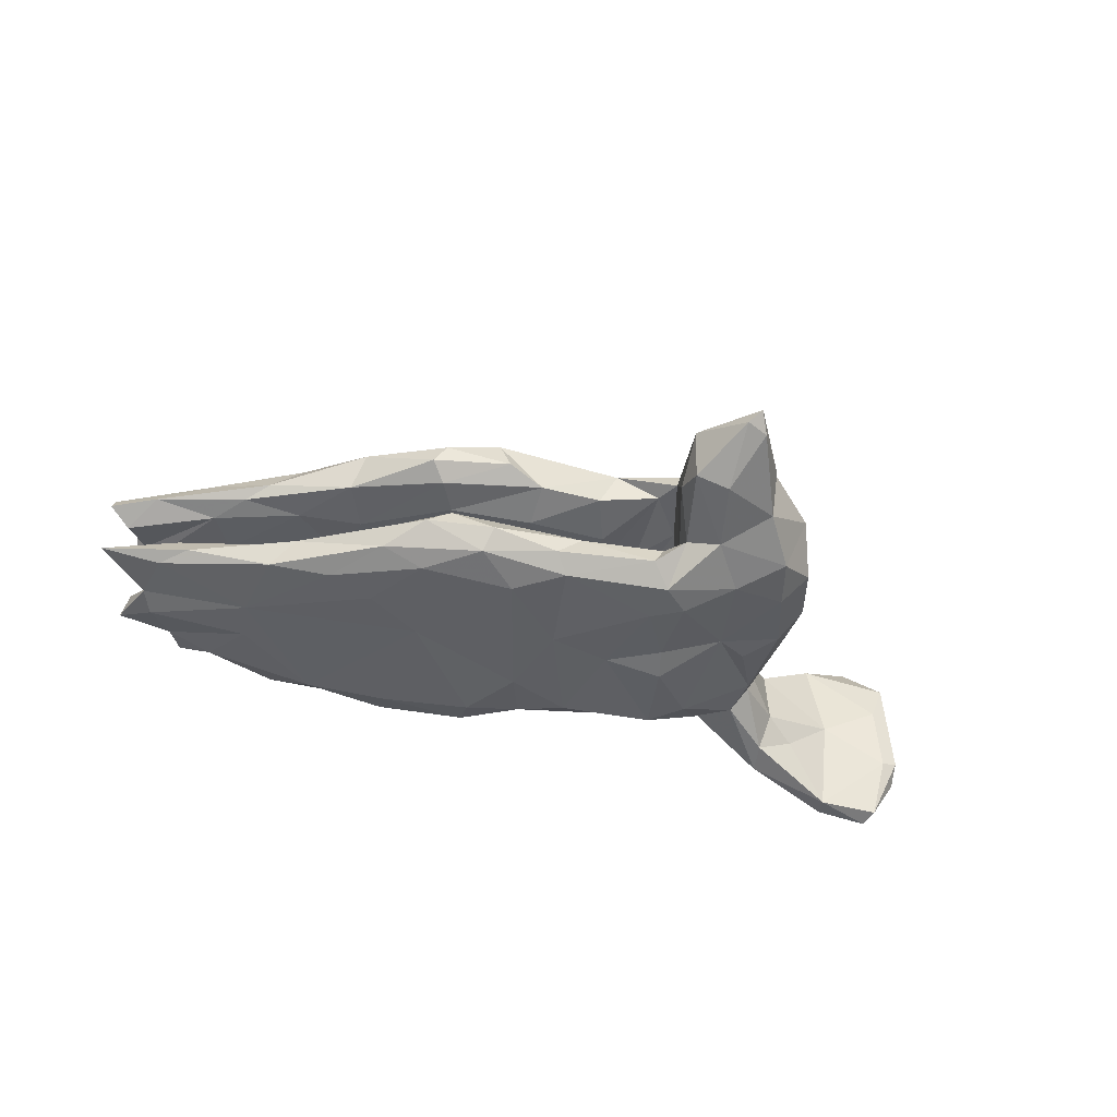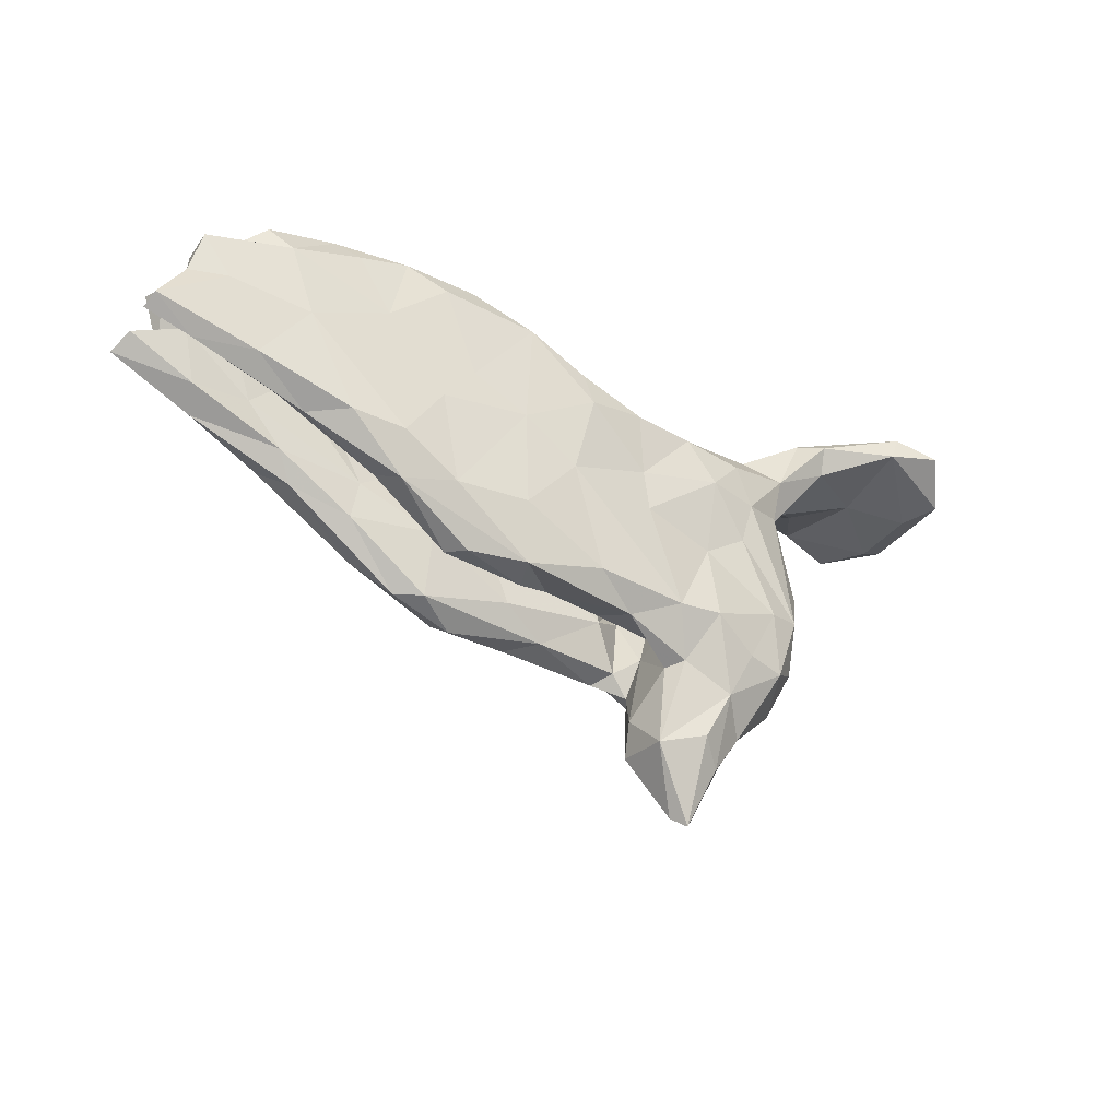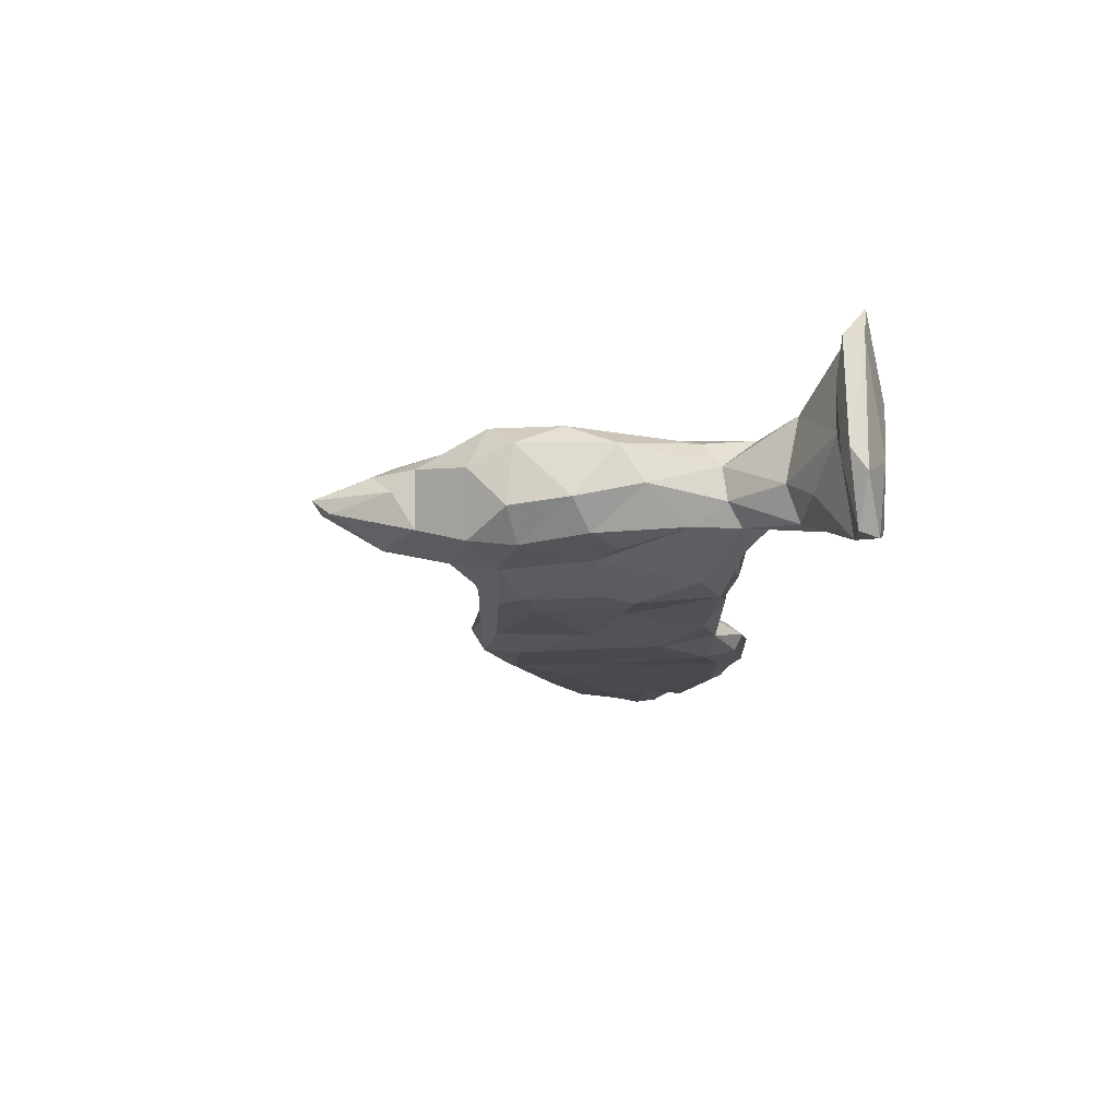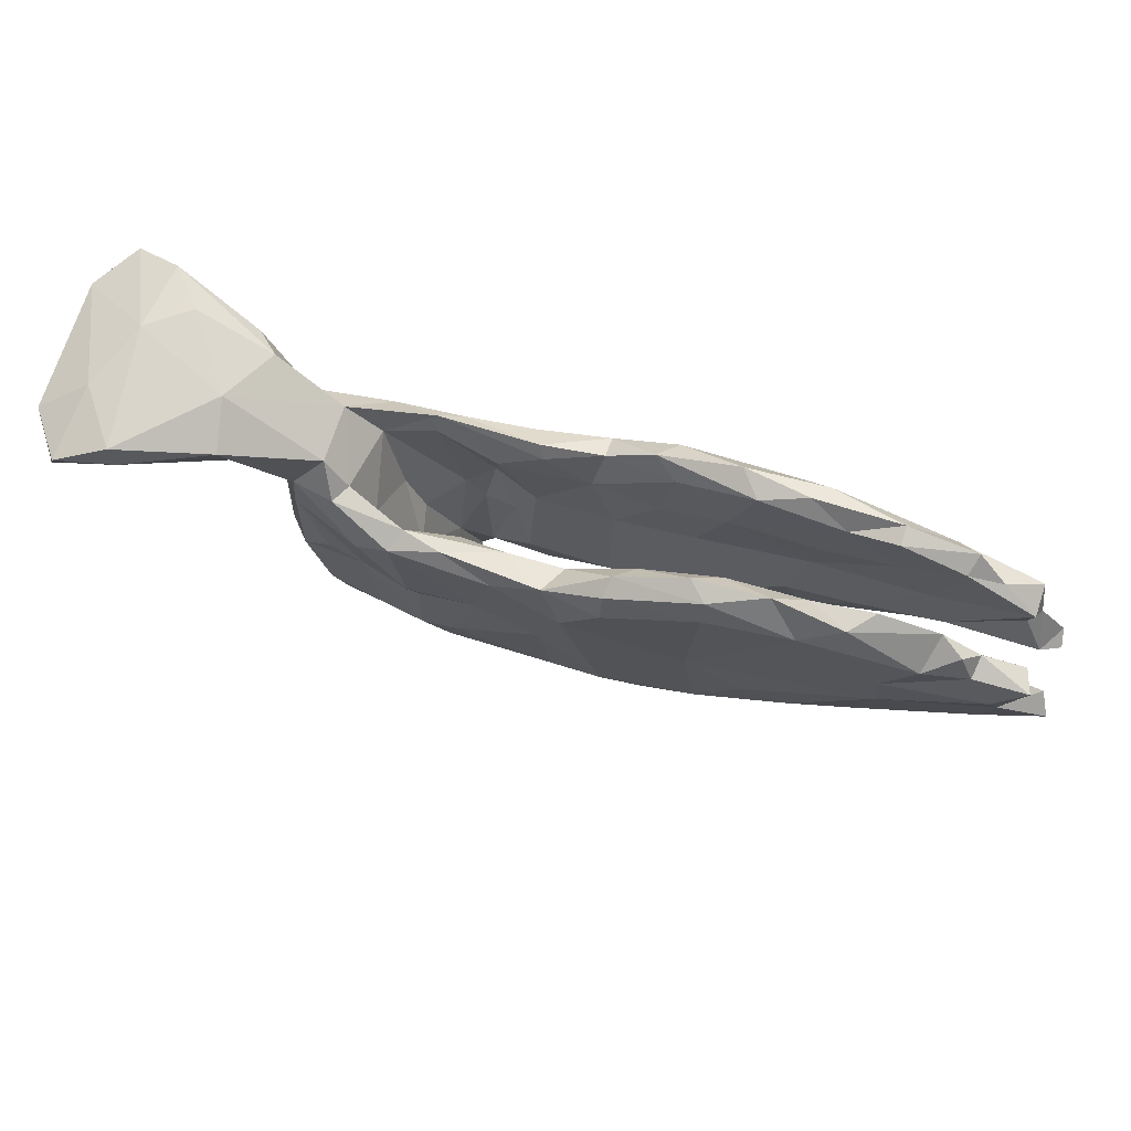
<metadata>
{"format":"obj","ext":"obj","renderer":"f3d","projection":"perspective","resolution":1024,"background":"white","views":[{"elev":-41.2,"azim":-15.7,"up":"+Z"},{"elev":-33.8,"azim":-34.5,"up":"+Y"},{"elev":-16.9,"azim":85.2,"up":"+Z"},{"elev":72.0,"azim":-163.7,"up":"+Y"}]}
</metadata>
<code>
v 0.8049 0.29 -0.1881
v 0.8163 0.2549 -0.181
v 0.7213 0.3174 -0.1559
v 0.002407 0.06393 -0.1558
v -0.06477 0.1634 -0.1577
v -0.06964 -0.1982 -0.1546
v 0.04372 -0.06999 -0.1479
v 0.1188 0.1287 -0.1463
v 0.7126 0.2733 -0.1625
v 0.01927 -0.2452 -0.141
v 0.1972 -0.1817 -0.1456
v 0.2679 -0.0166 -0.1474
v 0.2087 -0.2518 -0.1368
v 0.1585 -0.02869 -0.1394
v 0.352 0.08919 -0.1307
v -0.3058 -0.08539 -0.1388
v -0.06328 0.2178 -0.1428
v 0.2544 -0.2073 -0.1414
v 0.5684 0.277 -0.1042
v -0.2339 -0.1931 -0.1399
v 0.2924 0.1333 -0.1379
v 0.03689 0.1641 -0.1408
v -0.2059 -0.01456 -0.1397
v 0.2545 -0.07086 -0.1332
v -0.3891 -0.119 -0.1308
v -0.3668 0.218 -0.1247
v -0.005238 -0.2744 -0.1133
v 0.2106 0.1547 -0.1221
v -0.2196 0.2098 -0.1347
v -0.2178 0.2568 -0.1197
v 0.3377 -0.2609 -0.1132
v -0.5104 0.1018 -0.1215
v -0.1389 -0.2606 -0.133
v -0.06984 0.2343 -0.1094
v -0.5194 0.02246 -0.1229
v -0.5639 0.185 -0.1126
v -0.4965 -0.09806 -0.1129
v -0.3093 -0.2059 -0.1155
v 0.1051 0.152 -0.09231
v 0.367 -0.09475 -0.1004
v -0.1872 0.2641 -0.08768
v 0.2162 -0.01374 -0.1094
v 0.4241 -0.05909 -0.09716
v 0.4379 -0.2332 -0.09866
v -0.6867 0.105 -0.1055
v -0.7053 0.06046 -0.09322
v 0.1931 0.1073 -0.07387
v 0.2771 0.1508 -0.1013
v -0.6179 0.2233 -0.08368
v 0.5614 0.2226 -0.08963
v 0.04378 -0.2649 -0.06791
v 0.01045 0.1503 -0.09145
v 0.2562 -0.05589 -0.08379
v 0.1365 -0.007876 -0.07025
v 0.2942 0.09985 -0.09681
v -0.6875 -0.02056 -0.08972
v 0.1745 -0.2867 -0.1042
v -0.1977 -0.26 -0.05515
v -0.1255 -0.287 -0.09554
v 0.7885 0.3092 -0.05938
v -0.2443 -0.2594 -0.08243
v 0.1947 -0.1443 -0.08734
v 0.2176 -0.1581 -0.08216
v 0.4764 -0.1151 -0.0864
v 0.4166 -0.318 -0.08637
v -0.1027 0.2097 -0.07802
v 0.4717 0.1423 -0.07007
v -0.1216 0.004875 -0.0757
v -0.58 0.2289 -0.05515
v 0.2269 -0.3136 -0.06961
v -0.3125 0.2736 -0.08705
v 0.6316 0.2293 -0.06157
v 0.1268 -0.04757 -0.05856
v 0.4213 0.2068 -0.04457
v 0.2812 -0.3418 -0.0867
v -0.6439 0.1676 -0.09297
v -0.4366 0.2527 -0.1006
v 0.3985 0.1574 -0.08974
v 0.8662 0.2626 -0.1027
v 0.4875 -0.2551 -0.04544
v 0.1961 -0.2745 -0.06524
v -0.2365 0.2353 -0.06277
v -0.2877 0.1122 -0.062
v -0.07437 -0.1304 -0.04735
v 0.04817 0.009074 -0.07738
v -0.6497 0.1787 -0.05437
v -0.3717 0.2197 -0.05647
v 0.7237 0.2502 0.008285
v -0.7394 0.1516 -0.08722
v -0.255 -0.03467 -0.05773
v 0.2591 -0.458 -0.06033
v -0.6414 -0.05915 -0.07931
v -0.3476 -0.1598 -0.05235
v -0.7937 -0.006019 -0.0656
v -0.4557 -0.1277 -0.07176
v -0.3745 -0.006605 -0.05749
v -0.4753 0.2599 -0.06066
v 0.2782 -0.09308 -0.04026
v -0.678 0.08199 -0.04346
v -0.4785 0.06319 -0.05407
v 0.3612 -0.404 -0.05237
v -0.03765 -0.2213 -0.04695
v -0.7264 0.1456 -0.04308
v -0.336 -0.09048 -0.04787
v 0.5006 0.1134 -0.03236
v 0.7385 0.3246 0.05001
v -0.6068 0.1456 -0.04337
v -0.552 -0.009348 -0.04931
v 0.4786 0.05543 -0.07181
v 0.1493 -0.1981 -0.03982
v 0.8681 0.2343 -0.06518
v 0.0499 -0.1254 -0.04283
v -0.4875 -0.08117 -0.04928
v -0.6589 -0.02678 -0.0379
v 0.3795 0.1585 -0.05783
v 0.2362 -0.2477 -0.03778
v 0.5796 0.1962 -0.02642
v -0.1942 -0.1416 -0.03796
v -0.5267 0.2063 -0.04847
v -0.7762 0.02383 -0.03415
v 0.5246 -0.02629 -0.01149
v 0.5178 -0.1486 -0.0363
v 0.2979 -0.5528 -0.006402
v 0.8368 0.228 -0.07337
v 0.1928 -0.3952 -0.01565
v 0.3412 0.07168 -0.05774
v 0.5835 0.308 -0.01963
v 0.1998 -0.4547 -0.03898
v 0.2597 -0.5675 0.002078
v 0.3585 -0.4462 0.01646
v 0.2005 -0.4639 0.05829
v 0.828 0.2277 0.05232
v 0.2127 -0.32 0.06202
v 0.3721 -0.4072 0.05318
v 0.3614 0.1325 0.05684
v 0.2819 -0.5844 0.02204
v 0.5003 0.1057 0.02932
v -0.1813 -0.1724 0.03324
v -0.03054 -0.1773 0.03341
v -0.7538 0.03386 0.02758
v 0.2886 -0.06154 0.01861
v 0.4198 0.202 0.05466
v -0.02802 -0.2517 0.05747
v 0.2412 -0.2091 0.04123
v 0.4905 -0.2442 0.06454
v 0.2357 -0.05096 0.07633
v 0.8551 0.2342 0.1198
v 0.08208 -0.2546 0.05017
v -0.6009 -0.01554 0.04705
v -0.2111 -0.23 0.04267
v -0.5611 0.06898 0.05563
v 0.1058 0.001218 0.06085
v -0.6586 0.1952 0.06187
v -0.5952 0.2269 0.04734
v -0.4494 -0.06043 0.05188
v -0.4939 0.1627 0.05586
v -0.369 -0.1525 0.06125
v 0.3227 0.008804 0.02655
v -0.7206 0.1528 0.03833
v -0.3995 0.2438 0.05894
v -0.3332 -0.06939 0.05055
v -0.4822 0.2672 0.05147
v 0.3212 -0.481 0.05414
v -0.0276 -0.01716 0.0654
v 0.5841 0.2208 0.09134
v -0.7151 0.1009 0.04739
v -0.5522 -0.06764 0.06016
v 0.1123 -0.1687 0.03425
v 0.1898 -0.2772 0.06228
v -0.3684 0.1277 0.06046
v 0.144 -0.08945 0.06604
v 0.1699 0.1123 0.06173
v -0.2137 0.1296 0.06311
v -0.7852 0.02435 0.07763
v -0.3625 0.03513 0.06872
v -0.1699 0.002176 0.06727
v -0.7356 0.09913 0.07119
v 0.4629 -0.322 0.02796
v -0.1023 0.08338 0.07115
v 0.5224 -0.0724 0.05782
v 0.2012 -0.09777 0.0752
v 0.09563 0.1511 0.07581
v -0.7913 0.007435 0.05063
v 0.2794 -0.4409 0.08712
v 0.28 0.1591 0.09724
v -0.721 0.166 0.09136
v 0.2336 -0.3126 0.09334
v 0.4873 0.1701 0.08154
v 0.01519 0.09314 0.07706
v -0.2126 -0.2623 0.1026
v 0.279 0.1282 0.08272
v -0.1213 0.2197 0.07254
v 0.185 -0.000649 0.09331
v 0.5362 0.2739 0.08223
v -0.5125 -0.0981 0.08025
v -0.000672 0.1844 0.09702
v -0.3315 0.2779 0.08466
v -0.253 0.2632 0.06279
v 0.4301 -0.2848 0.1104
v -0.7105 -0.02282 0.06189
v 0.4809 -0.1569 0.1003
v 0.3562 0.1338 0.1112
v 0.4667 0.07845 0.08034
v 0.3227 -0.355 0.1019
v 0.6685 0.3172 0.1037
v 0.3839 0.0558 0.1146
v -0.5702 0.2007 0.1081
v -0.6055 0.2435 0.08185
v -0.6756 0.09038 0.1042
v -0.6136 -0.03504 0.1054
v -0.2362 -0.2577 0.0694
v 0.1064 0.1706 0.09107
v 0.1127 -0.2686 0.1031
v -0.483 0.2733 0.08379
v -0.08068 0.242 0.09966
v 0.3591 -0.02886 0.1138
v 0.5734 0.2656 0.1176
v -0.09455 -0.2743 0.0796
v 0.2428 0.1443 0.1137
v 0.3574 -0.2763 0.1233
v -0.3574 0.263 0.1154
v -0.1124 -0.2628 0.1291
v -0.002602 0.1712 0.1343
v -0.4465 0.24 0.1115
v 0.4175 -0.1682 0.1186
v -0.2183 0.2747 0.1057
v -0.3493 -0.1822 0.1178
v 0.1974 -0.2327 0.1353
v 0.1257 0.141 0.1258
v 0.2755 -0.2282 0.1421
v -0.2842 0.2318 0.1288
v 0.1308 0.02048 0.1262
v 0.2889 0.06113 0.1302
v -0.4515 -0.09531 0.1309
v -0.5342 0.06813 0.1238
v 0.2742 -0.08714 0.1176
v -0.3905 0.1366 0.1226
v 0.03142 -0.2246 0.137
v 0.856 0.2689 0.1182
v 0.1374 -0.05682 0.1317
v -0.2269 0.07643 0.1333
v -0.3602 -0.1052 0.1436
v -0.1126 0.2182 0.1359
v -0.1262 0.02629 0.1402
v -0.02667 -0.04074 0.1425
v -0.288 -8.8e-05 0.1377
v -0.2595 -0.1666 0.1422
v -0.1251 -0.1548 0.1471
v 0.01384 0.1145 0.1422
v 0.7204 0.3147 0.167
v 0.7039 0.2706 0.1678
v 0.7973 0.287 0.1906
f 213 143 148
f 139 148 143
f 169 213 148
f 222 143 213
f 187 213 133
f 169 133 213
f 131 187 133
f 228 213 187
f 199 204 134
f 163 134 204
f 178 199 134
f 220 204 199
f 204 131 184
f 136 184 131
f 163 204 184
f 187 131 204
f 248 245 244
f 249 244 245
f 247 248 244
f 238 245 248
f 228 245 238
f 222 238 248
f 213 228 238
f 240 245 228
f 179 164 176
f 139 176 164
f 173 179 176
f 189 164 179
f 225 220 199
f 201 225 199
f 230 220 225
f 195 157 227
f 211 227 157
f 234 195 227
f 167 157 195
f 242 234 227
f 210 195 234
f 247 242 227
f 235 234 242
f 222 247 227
f 246 242 247
f 247 222 248
f 213 238 222
f 230 228 187
f 230 187 204
f 220 230 204
f 236 228 230
f 150 211 157
f 190 227 211
f 218 190 211
f 222 227 190
f 218 222 190
f 143 222 218
f 250 252 106
f 239 106 252
f 205 250 106
f 251 252 250
f 217 251 250
f 147 252 251
f 239 252 147
f 132 147 251
f 111 239 147
f 23 4 6
f 7 6 4
f 20 23 6
f 5 4 23
f 24 14 12
f 21 12 14
f 40 24 12
f 11 14 24
f 11 7 14
f 8 14 7
f 10 7 11
f 22 4 5
f 29 5 23
f 21 14 8
f 4 8 7
f 22 8 4
f 15 12 21
f 26 29 23
f 17 5 29
f 28 8 22
f 17 22 5
f 30 17 29
f 9 2 124
f 111 124 2
f 88 9 124
f 1 2 9
f 50 19 9
f 3 9 19
f 72 50 9
f 67 19 50
f 79 2 1
f 60 79 1
f 111 2 79
f 3 60 1
f 9 3 1
f 106 60 3
f 127 3 19
f 78 15 21
f 48 78 21
f 67 15 78
f 115 48 55
f 47 55 48
f 126 115 55
f 78 48 115
f 74 78 115
f 28 48 21
f 8 28 21
f 39 48 28
f 66 52 34
f 22 34 52
f 41 66 34
f 68 52 66
f 34 22 17
f 30 34 17
f 30 41 34
f 82 66 41
f 71 41 30
f 26 71 30
f 82 41 71
f 29 26 30
f 77 71 26
f 105 67 50
f 74 19 67
f 132 124 111
f 72 9 88
f 132 88 124
f 117 72 88
f 239 111 79
f 239 79 60
f 74 127 19
f 106 3 127
f 13 10 11
f 18 13 11
f 57 10 13
f 33 6 10
f 7 10 6
f 27 33 10
f 20 6 33
f 38 20 33
f 24 18 11
f 31 13 18
f 16 23 20
f 117 50 72
f 235 210 234
f 200 195 210
f 167 195 200
f 174 200 210
f 40 12 15
f 39 22 52
f 39 28 22
f 47 48 39
f 74 67 78
f 109 15 67
f 105 109 67
f 40 15 109
f 36 77 26
f 87 71 77
f 85 39 52
f 85 47 39
f 42 55 47
f 69 36 49
f 76 49 36
f 86 69 49
f 77 36 69
f 36 26 32
f 35 32 26
f 76 36 32
f 35 26 23
f 68 85 52
f 53 55 42
f 54 42 47
f 43 40 109
f 86 49 76
f 45 76 32
f 35 45 32
f 89 76 45
f 63 53 42
f 126 55 53
f 64 43 109
f 64 40 43
f 121 64 109
f 46 89 45
f 86 76 89
f 145 201 199
f 216 225 201
f 236 230 225
f 240 228 236
f 233 240 236
f 246 247 244
f 241 246 244
f 237 242 246
f 237 235 242
f 209 210 235
f 209 174 210
f 177 174 209
f 216 236 225
f 232 245 240
f 233 232 240
f 249 245 232
f 241 237 246
f 207 235 237
f 207 209 235
f 206 216 201
f 233 236 216
f 203 206 201
f 233 216 206
f 183 200 174
f 140 174 177
f 186 177 209
f 193 146 181
f 144 181 146
f 171 193 181
f 191 146 193
f 151 154 156
f 162 156 154
f 175 151 156
f 159 154 151
f 153 154 159
f 186 153 159
f 208 154 153
f 149 159 151
f 207 153 186
f 209 207 186
f 208 153 207
f 177 186 159
f 180 203 201
f 188 206 203
f 137 203 180
f 145 180 201
f 121 137 180
f 188 203 137
f 146 135 158
f 126 158 135
f 141 146 158
f 191 135 146
f 185 135 191
f 193 172 191
f 185 191 172
f 152 172 193
f 189 172 152
f 164 189 152
f 182 172 189
f 170 156 160
f 162 160 156
f 173 170 160
f 175 156 170
f 202 142 185
f 135 185 142
f 219 202 185
f 188 142 202
f 214 208 207
f 162 154 208
f 185 172 182
f 212 185 182
f 196 182 189
f 212 182 196
f 223 212 196
f 192 189 179
f 173 192 179
f 196 189 192
f 198 192 173
f 160 198 173
f 215 192 198
f 175 170 173
f 197 198 160
f 214 160 162
f 208 214 162
f 197 160 214
f 165 188 137
f 115 135 142
f 226 198 197
f 169 181 144
f 133 169 144
f 171 181 169
f 168 171 169
f 176 139 138
f 143 138 139
f 161 176 138
f 150 161 138
f 175 176 161
f 175 161 155
f 157 155 161
f 151 175 155
f 229 219 212
f 185 212 219
f 223 229 212
f 232 219 229
f 233 202 219
f 232 233 219
f 206 202 233
f 206 188 202
f 221 224 237
f 207 237 224
f 231 221 237
f 214 224 221
f 241 243 231
f 226 231 243
f 237 241 231
f 244 243 241
f 215 223 196
f 249 229 223
f 243 249 223
f 232 229 249
f 214 207 224
f 249 243 244
f 183 174 140
f 200 183 140
f 141 144 146
f 171 168 152
f 139 152 168
f 193 171 152
f 148 139 168
f 164 152 139
f 173 176 175
f 149 151 155
f 167 149 155
f 166 159 149
f 166 149 140
f 200 140 149
f 177 166 140
f 177 159 166
f 145 122 180
f 121 180 122
f 80 122 145
f 98 141 158
f 215 196 192
f 226 215 198
f 117 165 137
f 217 188 165
f 194 127 142
f 74 142 127
f 188 194 142
f 205 127 194
f 165 117 88
f 251 165 88
f 239 60 106
f 250 205 194
f 106 127 205
f 136 129 123
f 91 123 129
f 130 136 123
f 131 129 136
f 163 136 130
f 134 163 130
f 184 136 163
f 101 130 123
f 129 131 128
f 125 128 131
f 91 129 128
f 91 101 123
f 134 130 101
f 70 128 125
f 133 125 131
f 178 134 101
f 65 178 101
f 133 116 125
f 70 125 116
f 144 116 133
f 98 116 144
f 145 178 80
f 65 80 178
f 199 178 145
f 44 122 80
f 144 141 98
f 63 116 98
f 74 115 142
f 126 135 115
f 105 117 137
f 150 143 218
f 138 143 150
f 211 150 218
f 161 150 157
f 40 18 24
f 25 16 20
f 35 23 16
f 70 57 13
f 27 10 57
f 44 40 64
f 46 45 35
f 56 46 35
f 16 25 35
f 37 35 25
f 31 18 40
f 122 44 64
f 31 40 44
f 37 56 35
f 94 46 56
f 65 31 44
f 92 56 37
f 95 92 37
f 94 56 92
f 38 37 25
f 38 25 20
f 75 13 31
f 95 37 38
f 61 95 38
f 81 57 70
f 75 70 13
f 65 75 31
f 101 75 65
f 168 169 148
f 155 157 167
f 200 149 167
f 98 53 63
f 126 53 98
f 112 85 84
f 68 84 85
f 102 112 84
f 73 85 112
f 107 108 100
f 104 100 108
f 119 107 100
f 99 108 107
f 114 108 99
f 103 99 107
f 120 114 99
f 113 108 114
f 122 64 121
f 54 85 73
f 110 73 112
f 118 84 68
f 90 68 83
f 66 83 68
f 96 90 83
f 118 68 90
f 86 103 107
f 46 99 103
f 103 89 46
f 86 89 103
f 105 121 109
f 158 126 98
f 54 47 85
f 62 54 73
f 82 83 66
f 100 83 87
f 82 87 83
f 119 100 87
f 96 83 100
f 86 107 119
f 69 86 119
f 71 87 82
f 97 119 87
f 97 69 119
f 137 121 105
f 110 62 73
f 42 54 62
f 110 51 81
f 57 81 51
f 63 110 81
f 102 51 110
f 27 57 51
f 112 102 110
f 58 51 102
f 118 102 84
f 58 102 118
f 93 58 118
f 104 93 118
f 61 58 93
f 59 27 51
f 91 75 101
f 50 117 105
f 44 80 65
f 93 95 61
f 113 95 93
f 116 81 70
f 63 81 116
f 59 58 61
f 33 59 61
f 51 58 59
f 128 70 75
f 91 128 75
f 132 111 147
f 251 88 132
f 92 95 113
f 104 113 93
f 62 110 63
f 42 62 63
f 118 90 104
f 96 104 90
f 108 113 104
f 92 113 114
f 94 92 114
f 120 94 114
f 46 94 120
f 100 104 96
f 46 120 99
f 77 97 87
f 69 97 77
f 33 27 59
f 38 33 61
f 215 243 223
f 226 221 231
f 217 194 188
f 250 194 217
f 221 197 214
f 243 215 226
f 251 217 165
f 226 197 221

</code>
